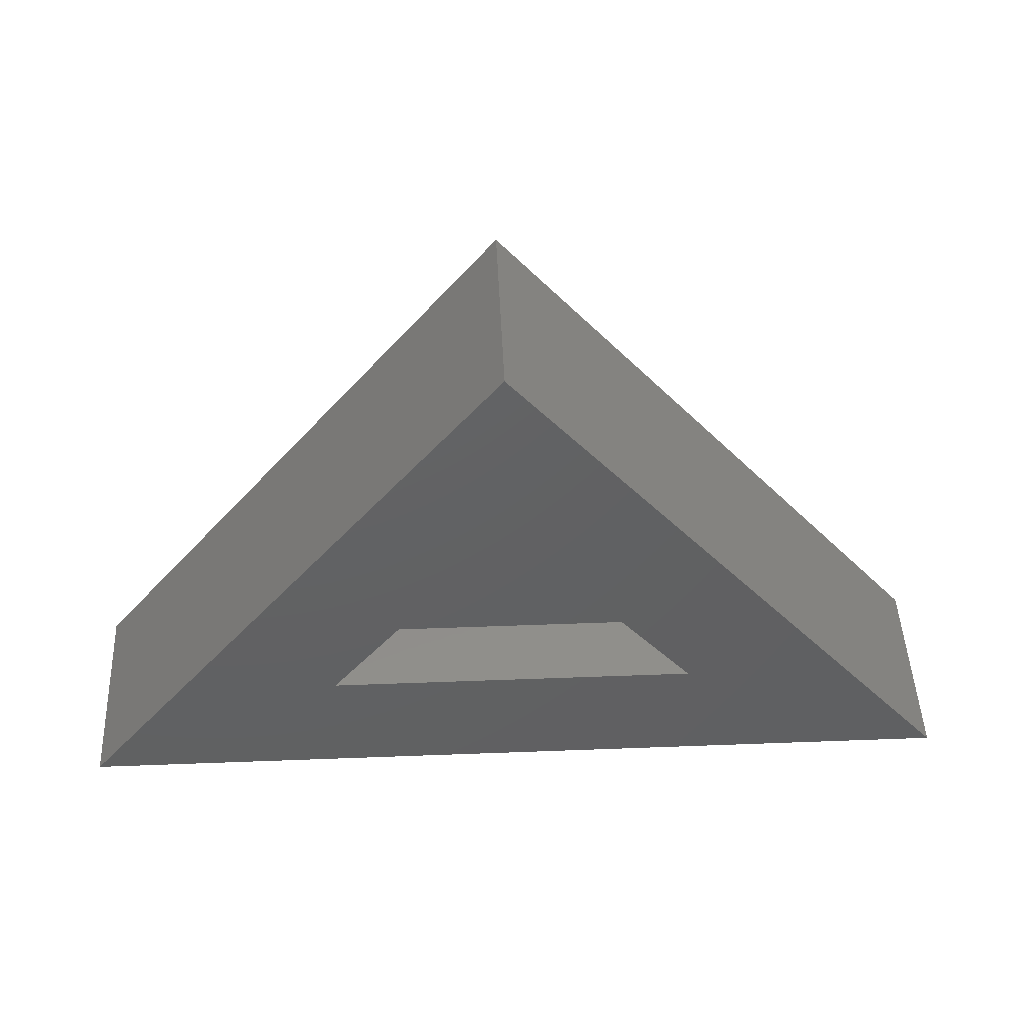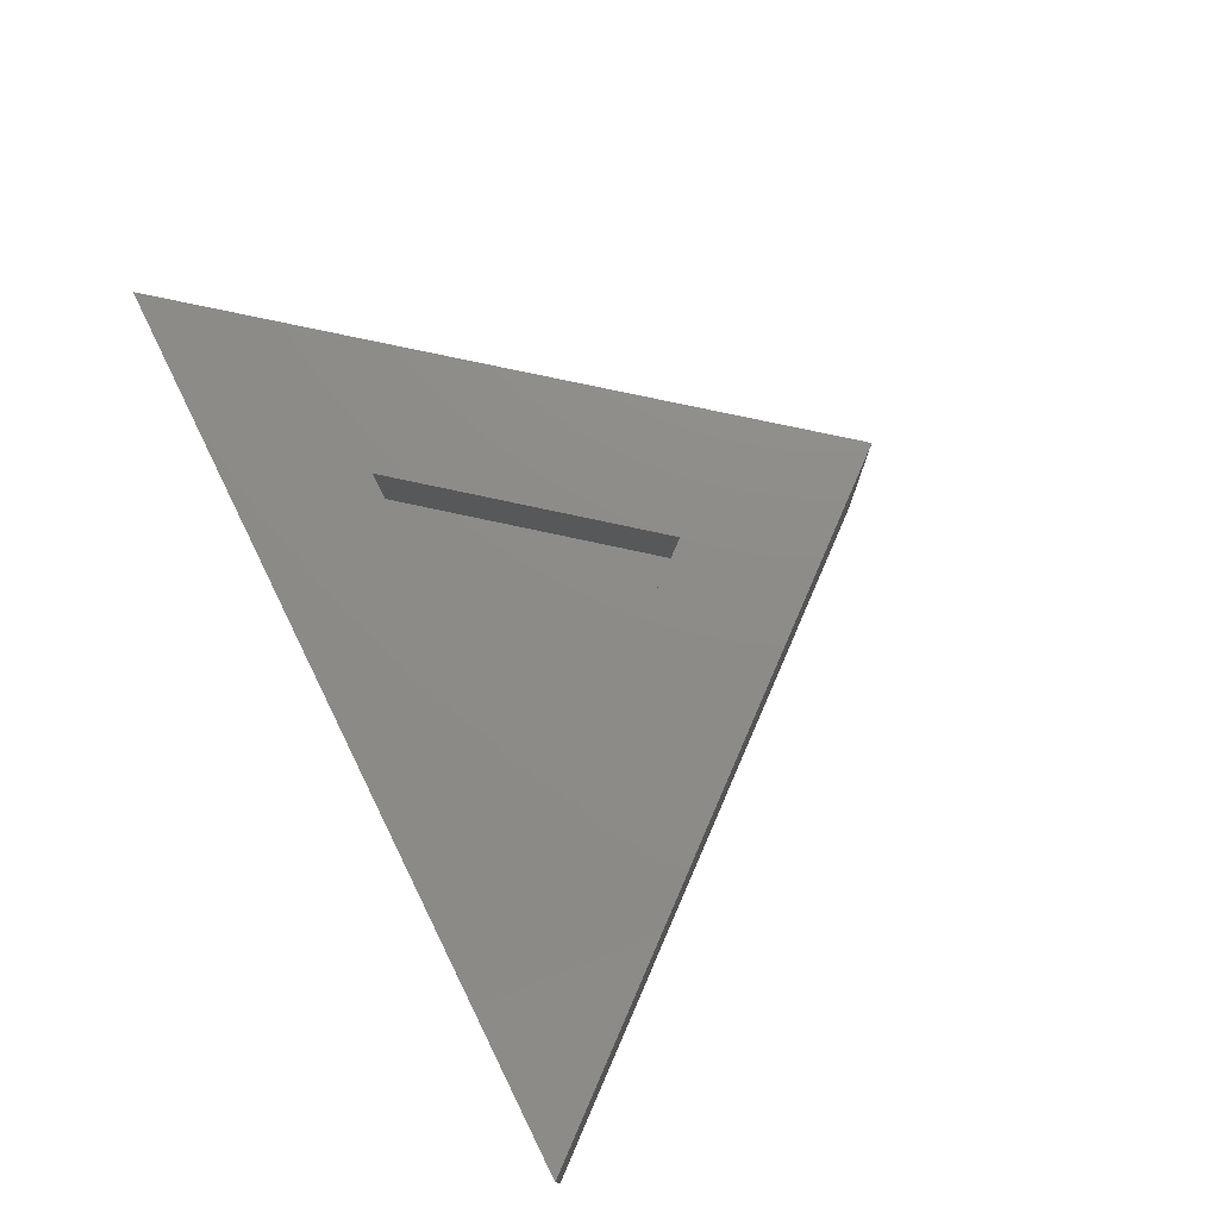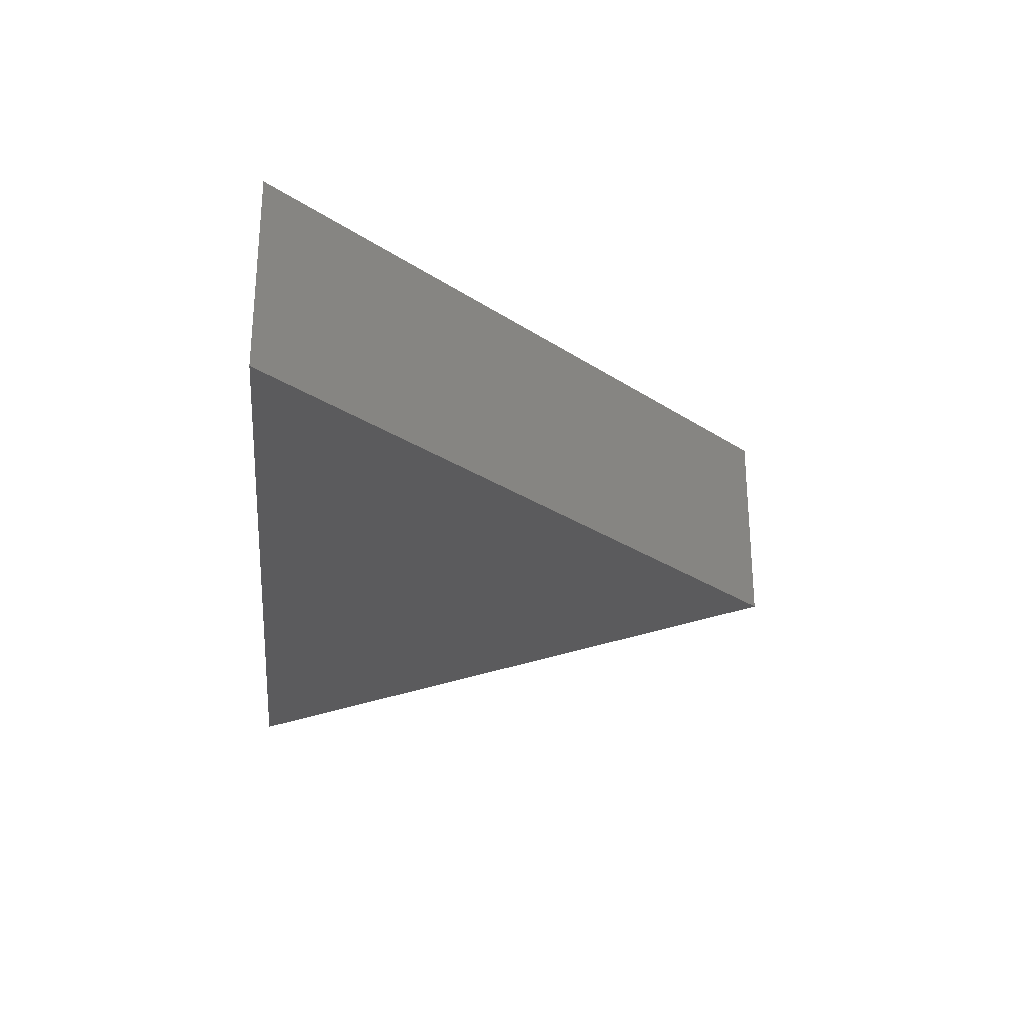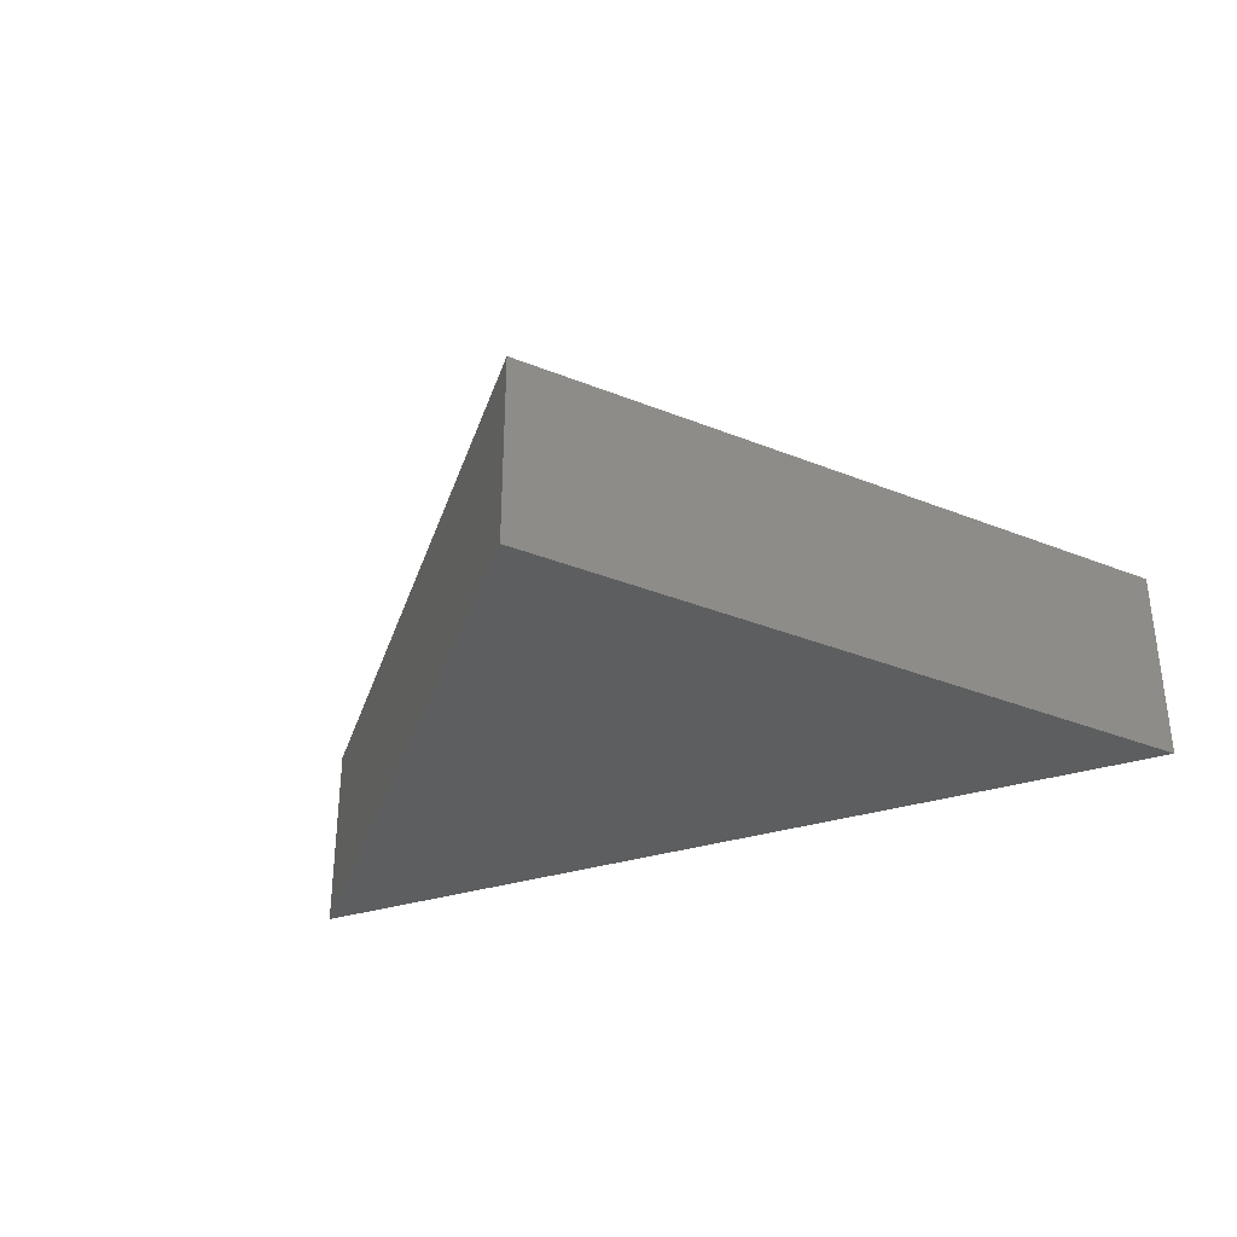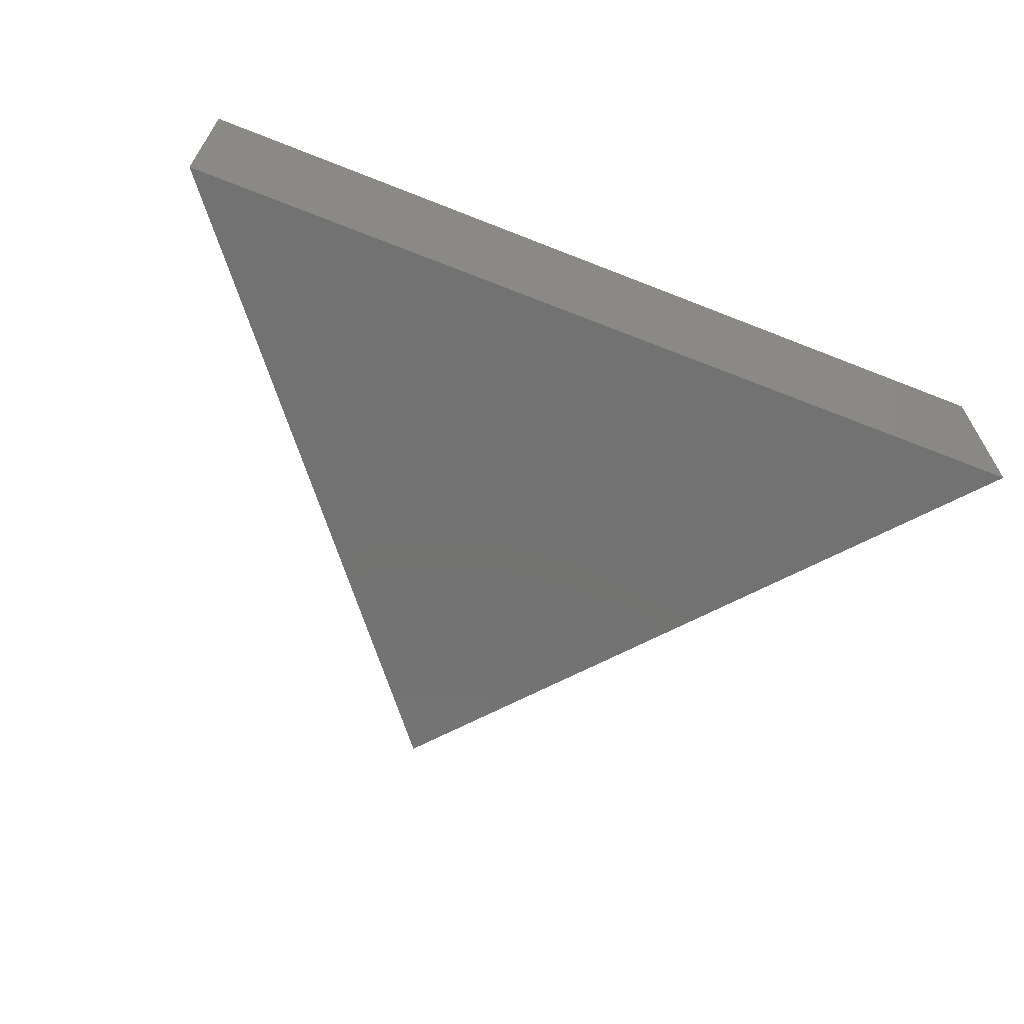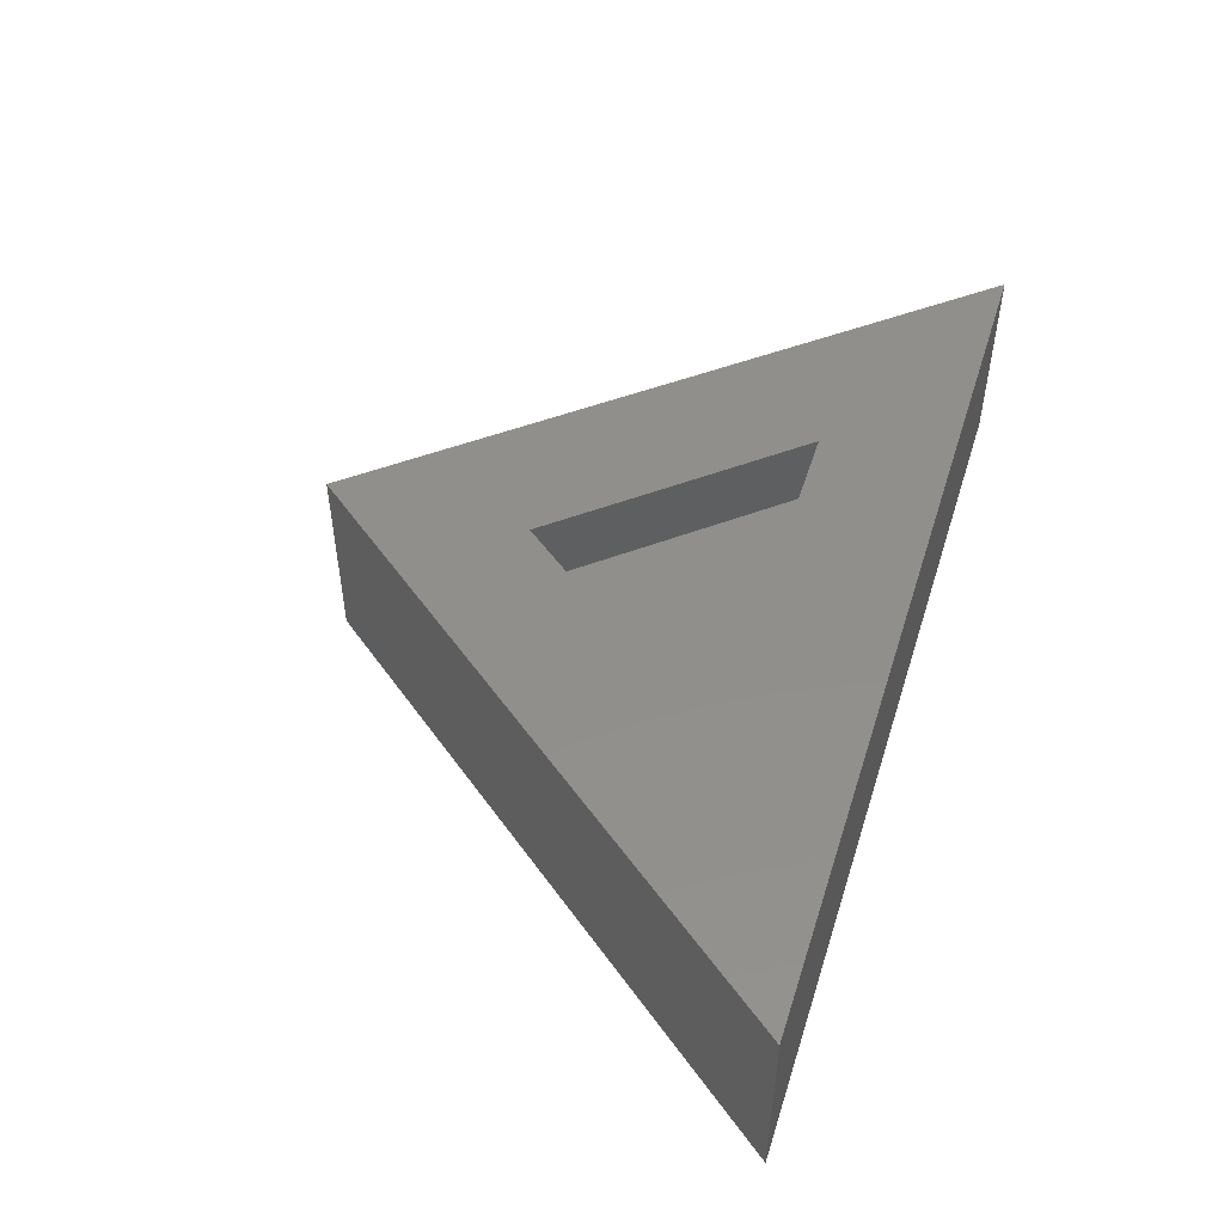
<metadata>
{"format":"stl","ext":"stl","renderer":"f3d","projection":"perspective","resolution":1024,"background":"white","views":[{"elev":46.5,"azim":177.5,"up":"+Z"},{"elev":75.2,"azim":-116.4,"up":"+Y"},{"elev":-27.1,"azim":-95.6,"up":"+Y"},{"elev":-33.9,"azim":22.8,"up":"+Y"},{"elev":-64.5,"azim":158.2,"up":"+Y"},{"elev":50.2,"azim":107.4,"up":"+Y"}]}
</metadata>
<code>
# stl→obj: 12 verts, 20 faces
v 0.3294 7.247e-17 0.2887
v -0.3407 3.527e-17 0.2887
v -0.1395 5.165e-17 0.3824
v 0.1344 6.685e-17 0.3824
v 0.0007605 6.871e-17 0.5494
v 0.002529 7.701e-17 0.6973
v -0.1395 -0.05469 0.3824
v 0.1344 -0.05469 0.3824
v 0.0007605 -0.05469 0.5494
v -0.3407 -0.1484 0.2887
v 0.3294 -0.1484 0.2887
v 0.002529 -0.1484 0.6973
f 1 2 3
f 1 3 4
f 1 4 5
f 1 5 6
f 2 6 3
f 3 6 5
f 7 8 3
f 3 8 4
f 8 9 4
f 4 9 5
f 9 7 5
f 5 7 3
f 10 2 11
f 11 2 1
f 11 1 12
f 12 1 6
f 12 6 10
f 10 6 2
f 12 10 11
f 8 7 9

</code>
